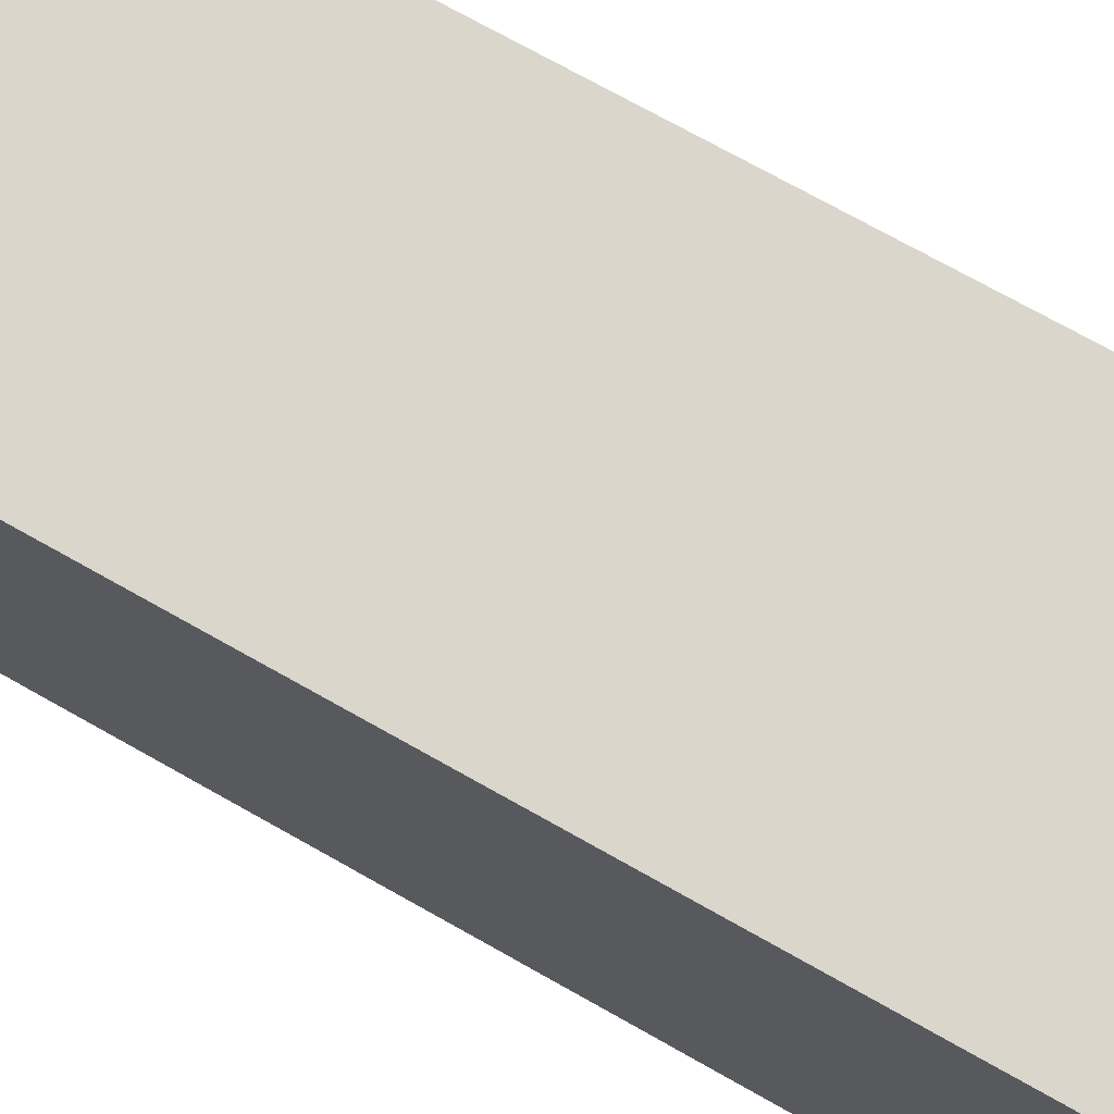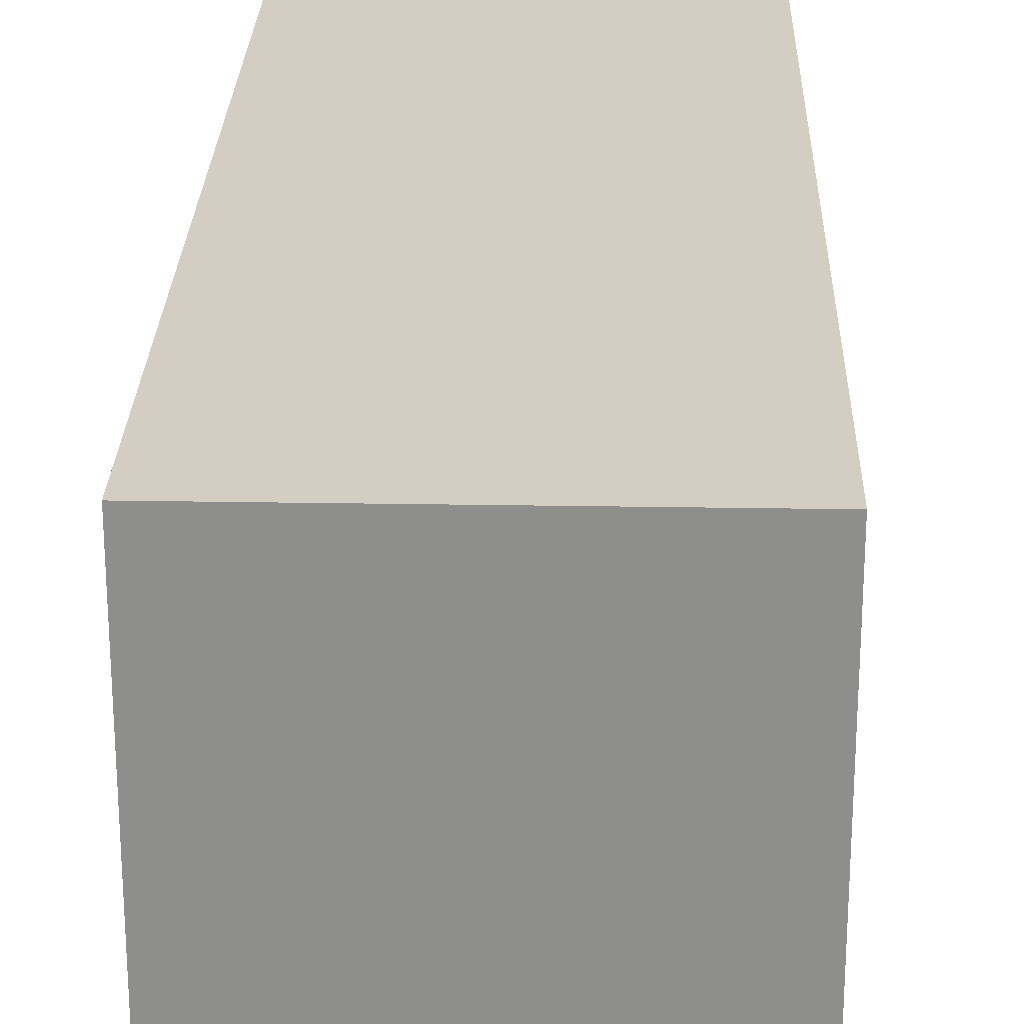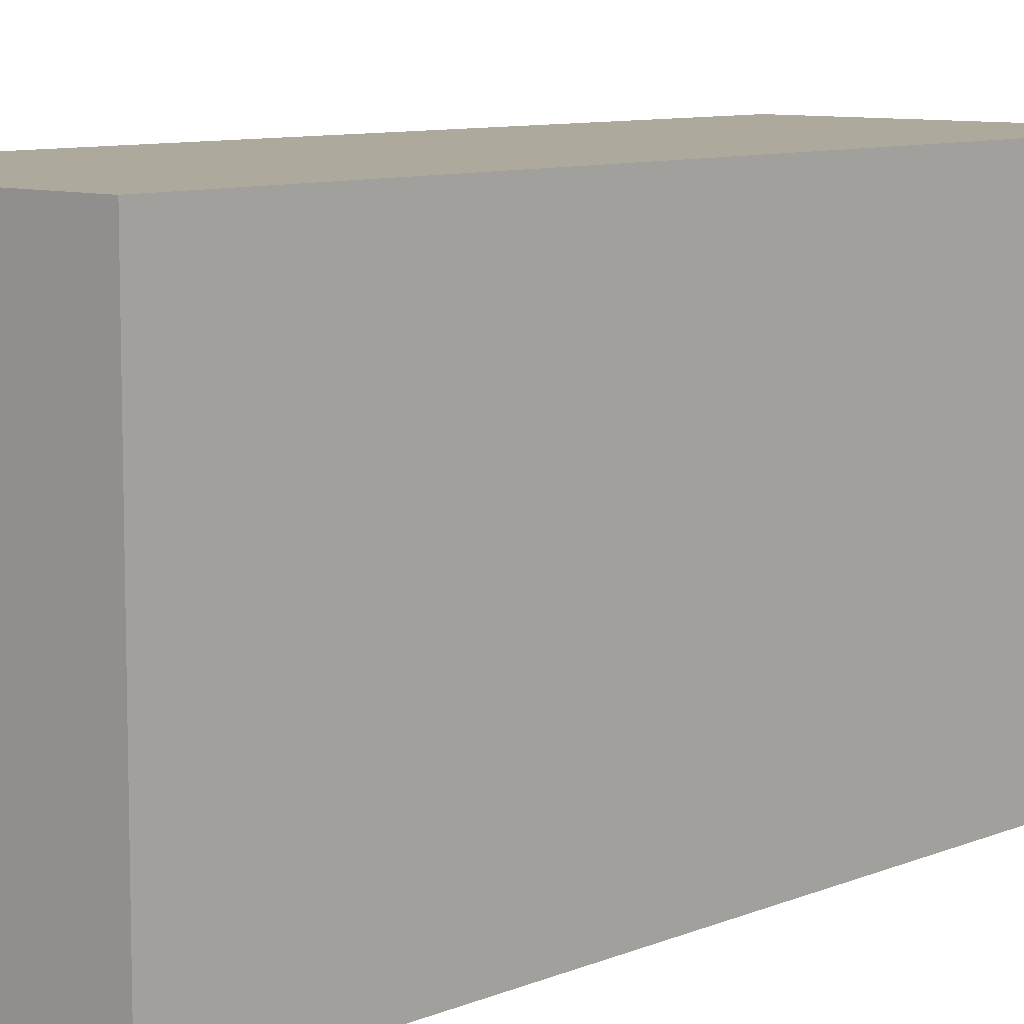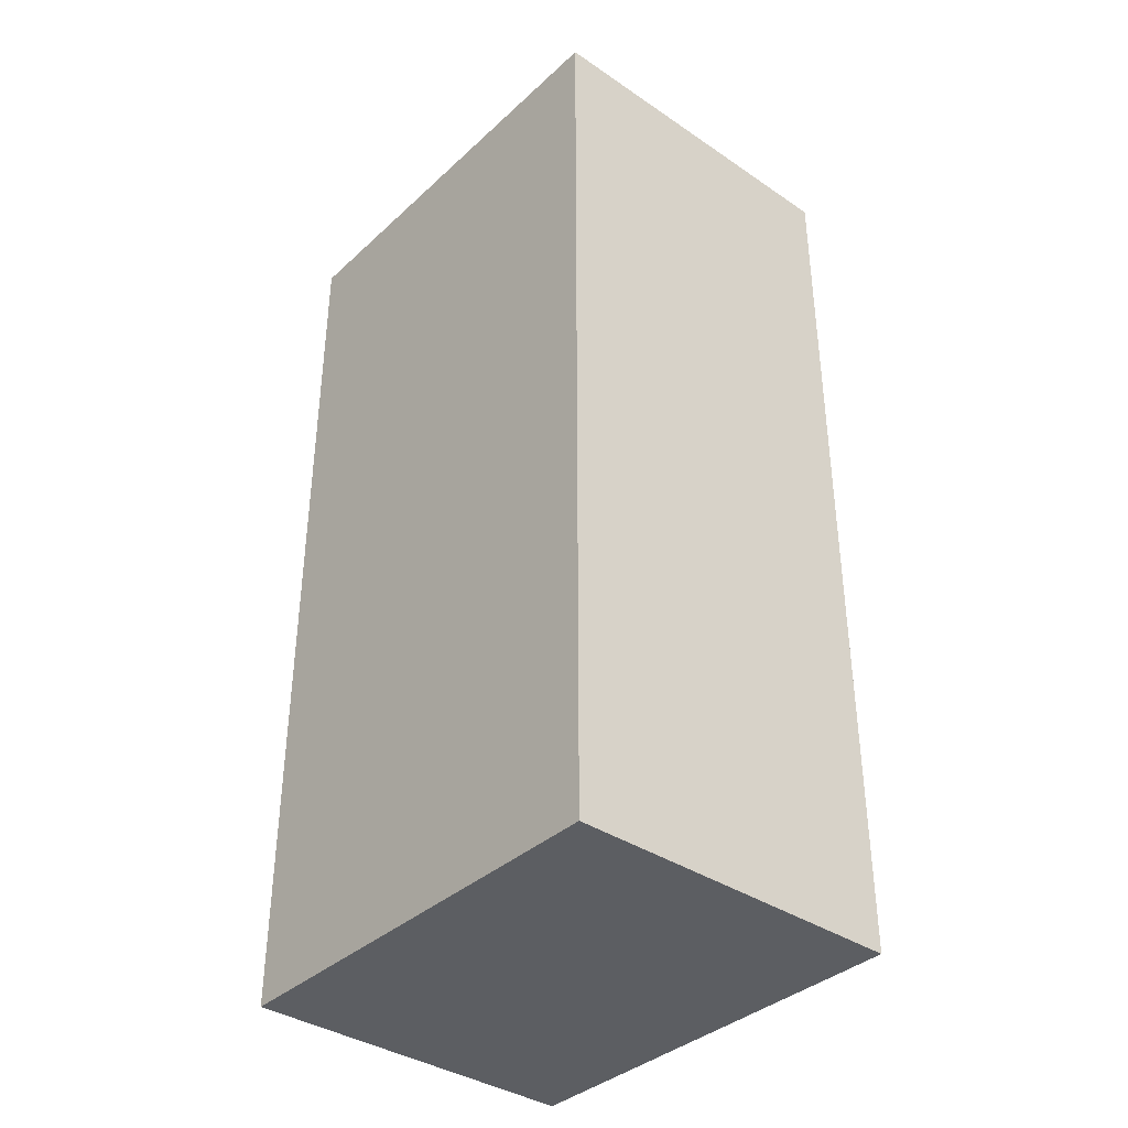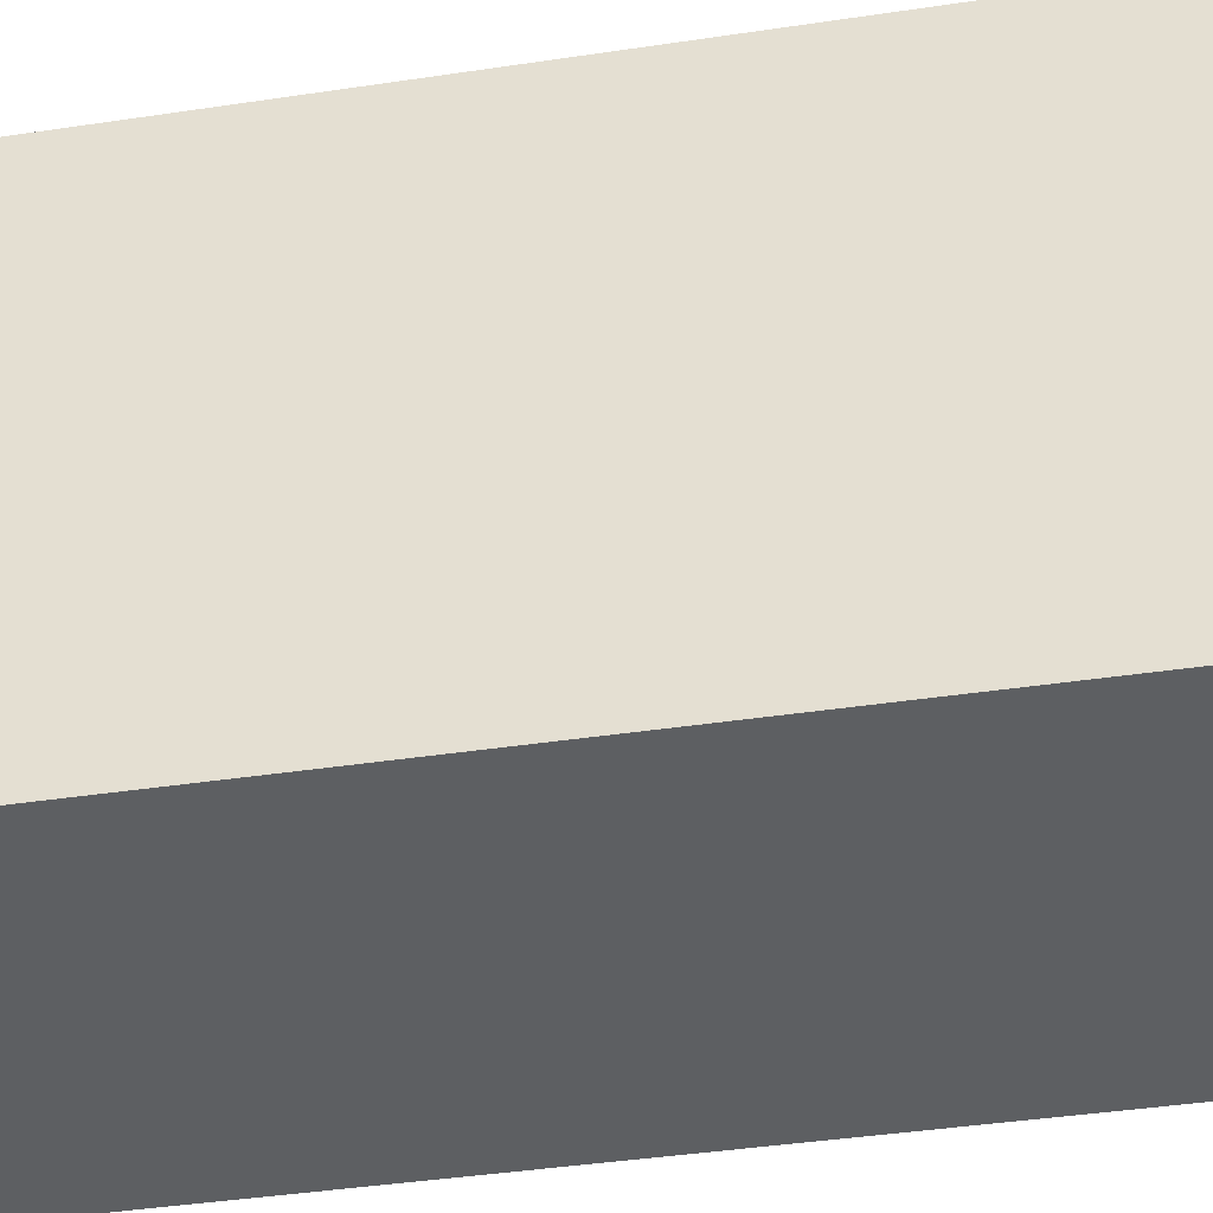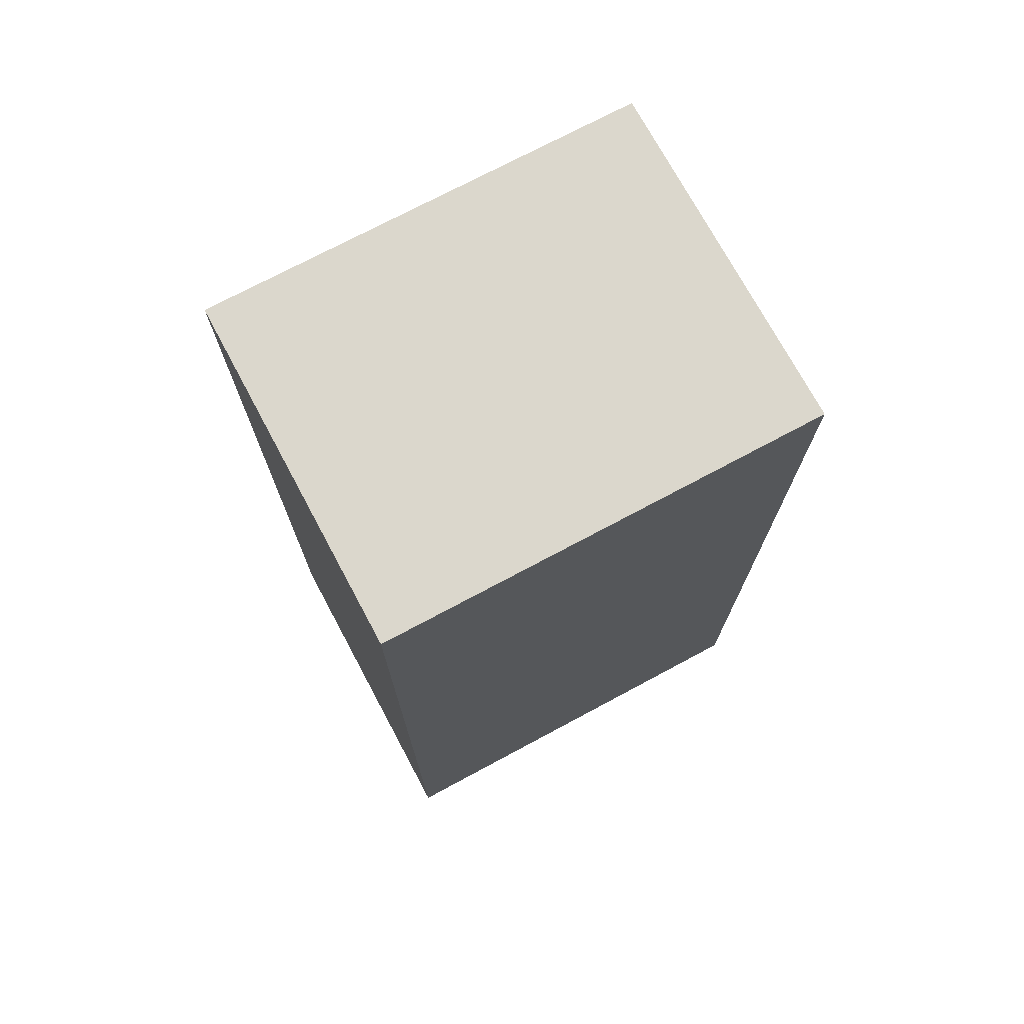
<metadata>
{"format":"obj","ext":"obj","renderer":"f3d","projection":"perspective","resolution":1024,"background":"white","views":[{"elev":73.7,"azim":-60.7,"up":"+Z"},{"elev":24.9,"azim":-178.4,"up":"+Z"},{"elev":8.8,"azim":-138.1,"up":"+Z"},{"elev":-37.4,"azim":-40.8,"up":"+Y"},{"elev":-39.5,"azim":-79.3,"up":"+Z"},{"elev":73.3,"azim":61.8,"up":"+Y"}]}
</metadata>
<code>
g default
v -0.6076 -0.1377 0.2915
v -0.146 -0.1377 0.2915
v -0.6076 1.098 0.2915
v -0.146 1.098 0.2915
v -0.6076 1.098 -0.2915
v -0.146 1.098 -0.2915
v -0.6076 -0.1377 -0.2915
v -0.146 -0.1377 -0.2915
g pCube5
f 1 2 3
f 3 2 4
f 3 4 5
f 5 4 6
f 5 6 7
f 7 6 8
f 7 8 1
f 1 8 2
f 2 8 4
f 4 8 6
f 7 1 5
f 5 1 3

</code>
